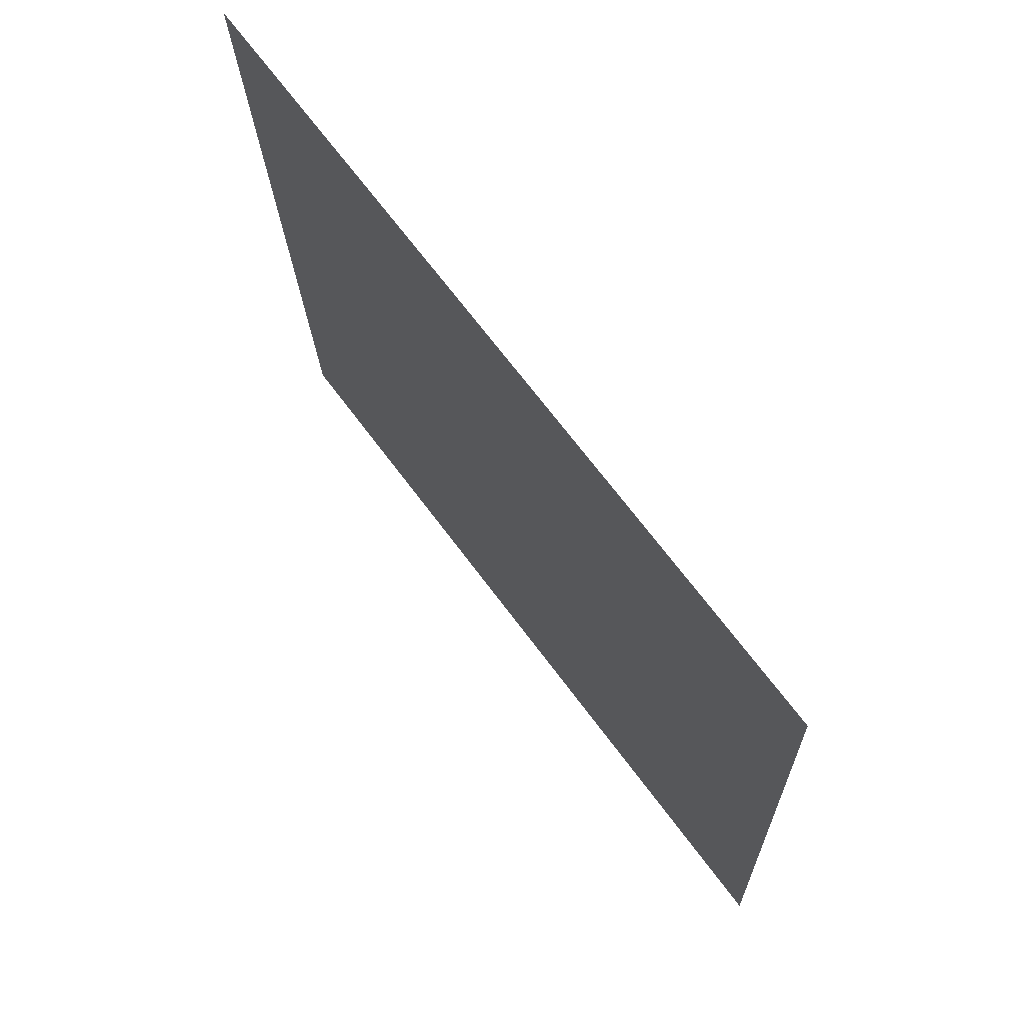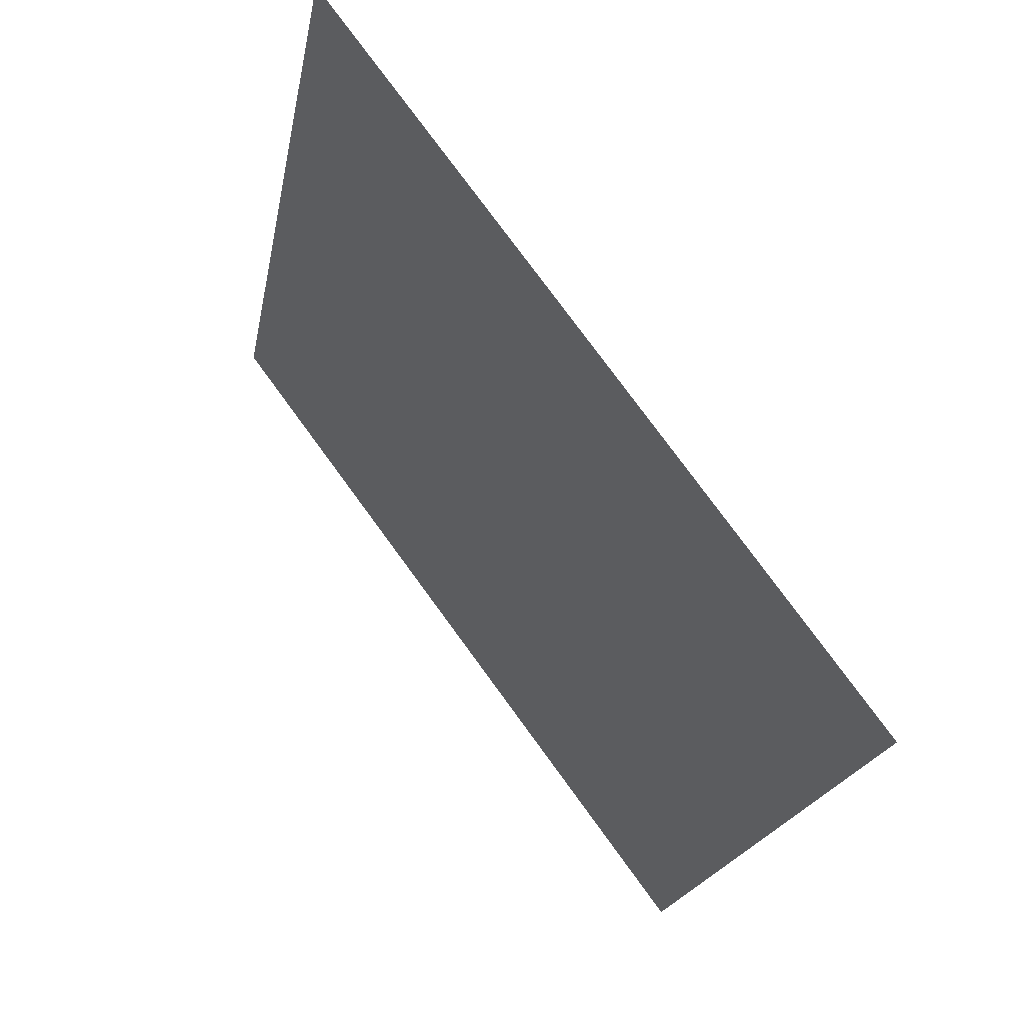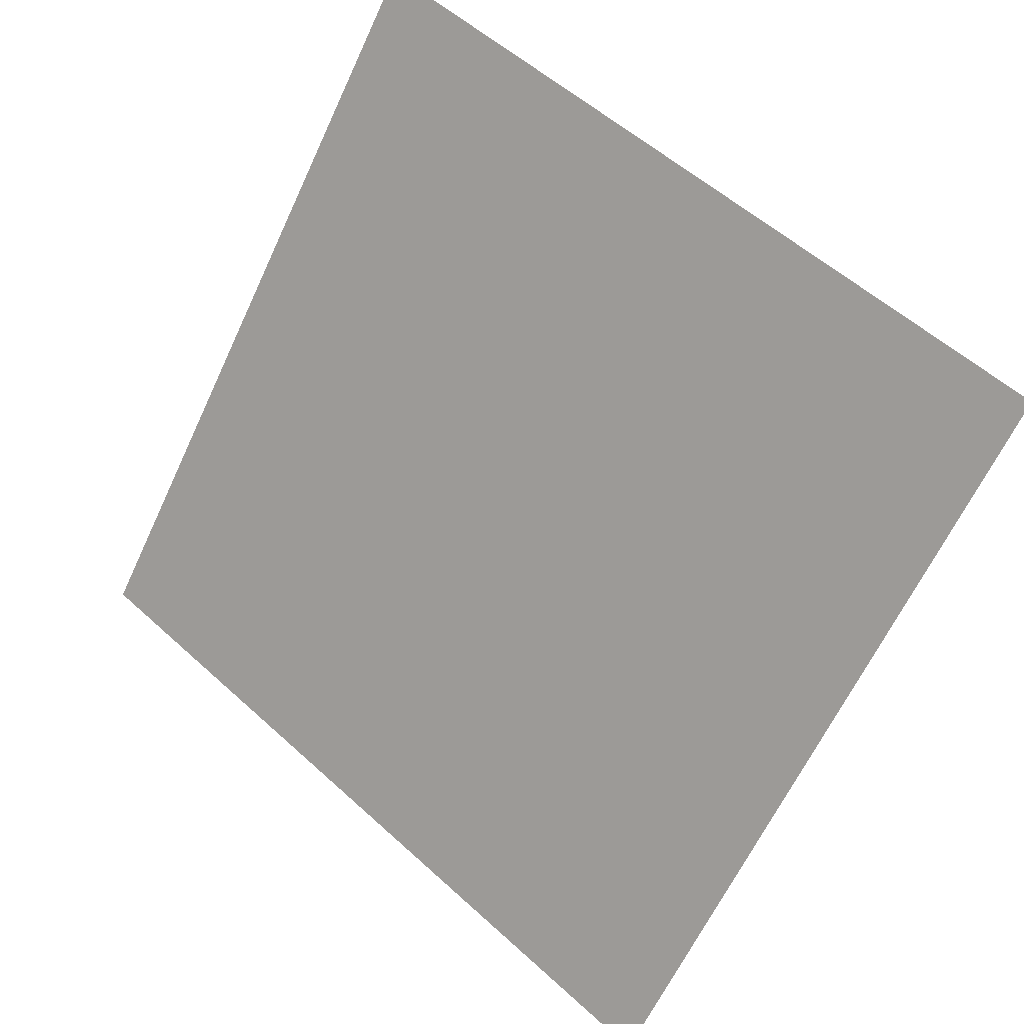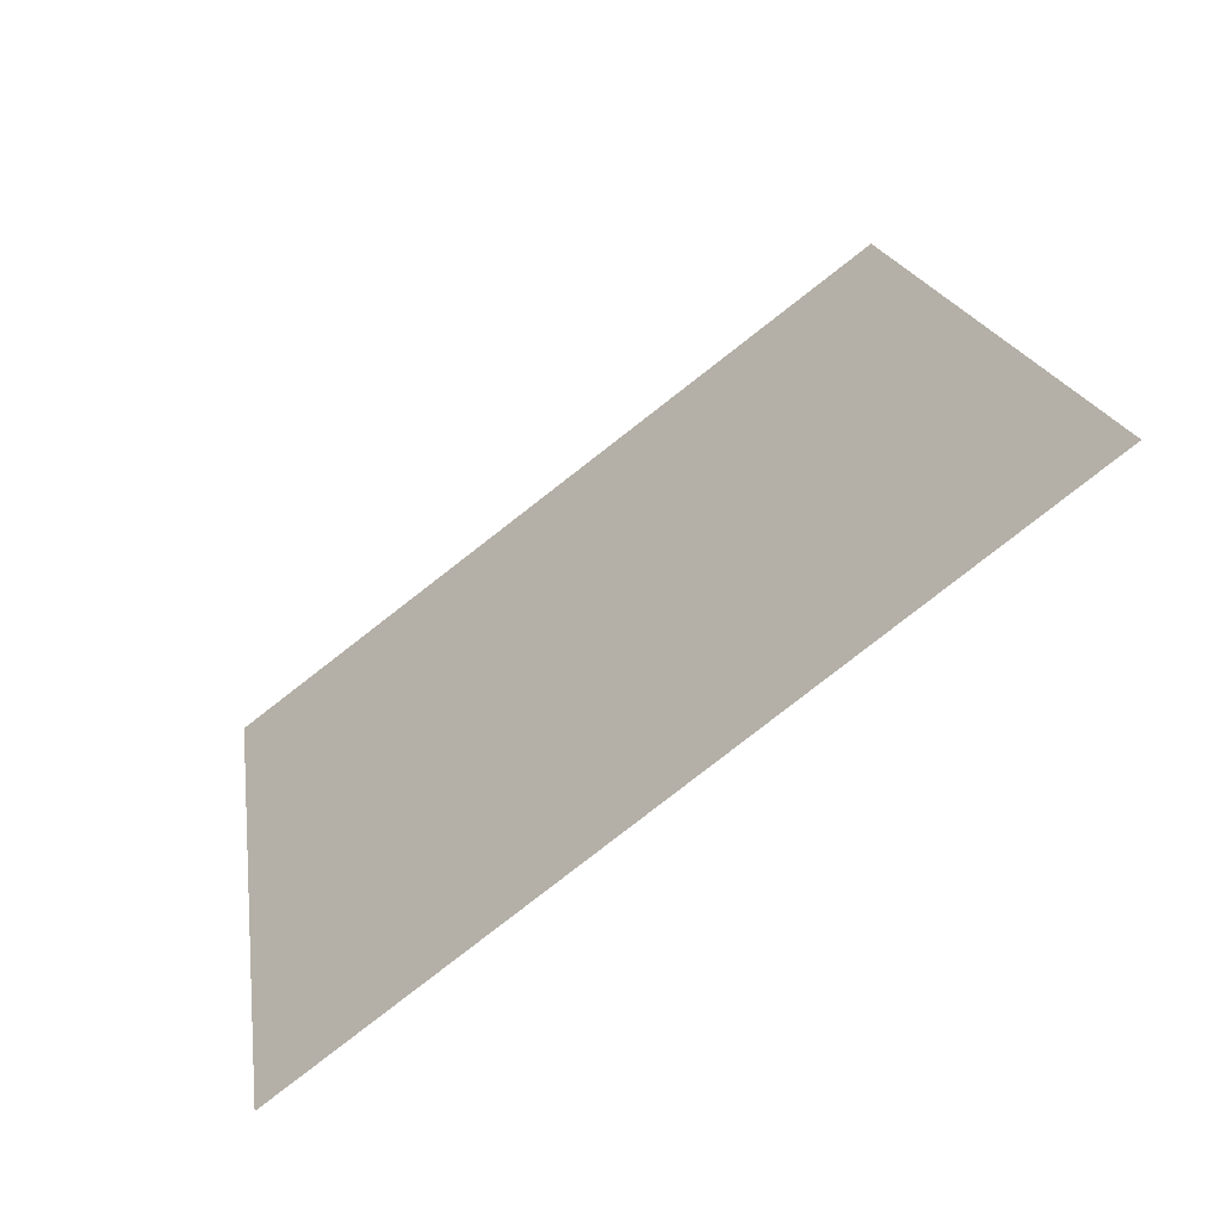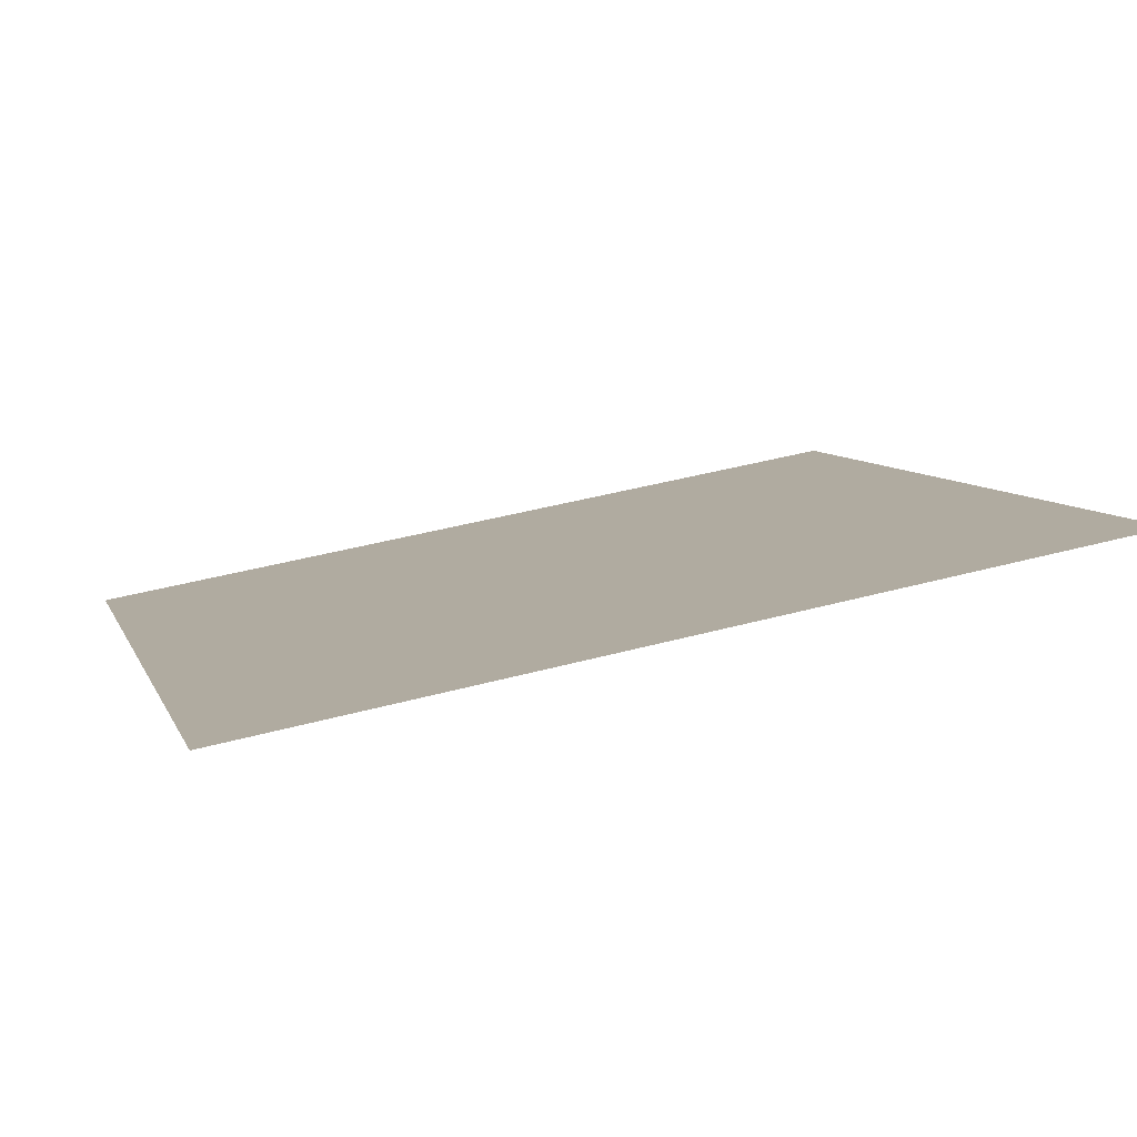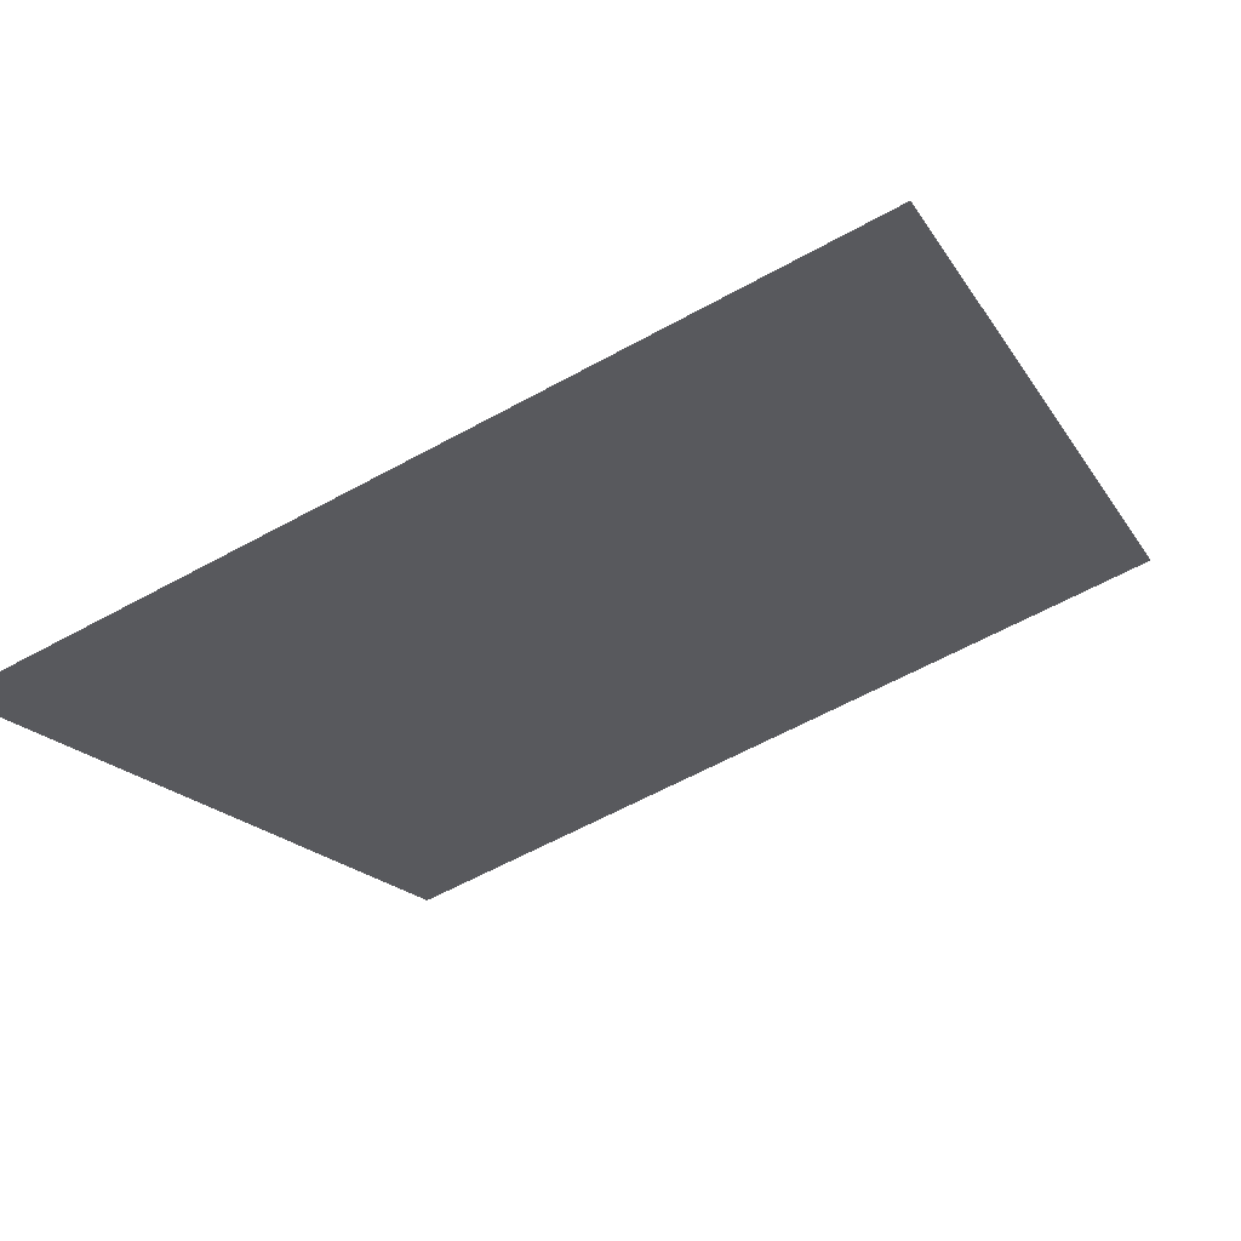
<metadata>
{"format":"obj","ext":"obj","renderer":"f3d","projection":"perspective","resolution":1024,"background":"white","views":[{"elev":-19.2,"azim":-89.7,"up":"+Z"},{"elev":-19.2,"azim":-101.3,"up":"+Z"},{"elev":-64.9,"azim":65.6,"up":"+Y"},{"elev":19.4,"azim":-97.7,"up":"+Y"},{"elev":45.7,"azim":-17.7,"up":"+Y"},{"elev":-58.3,"azim":-150.3,"up":"+Y"}]}
</metadata>
<code>
v 0.1479 0.8964 0.6582
v 0.1414 0.8966 0.6583
v 0.1415 0.9005 0.6635
v 0.148 0.9004 0.6635
f 4 3 2 1

</code>
